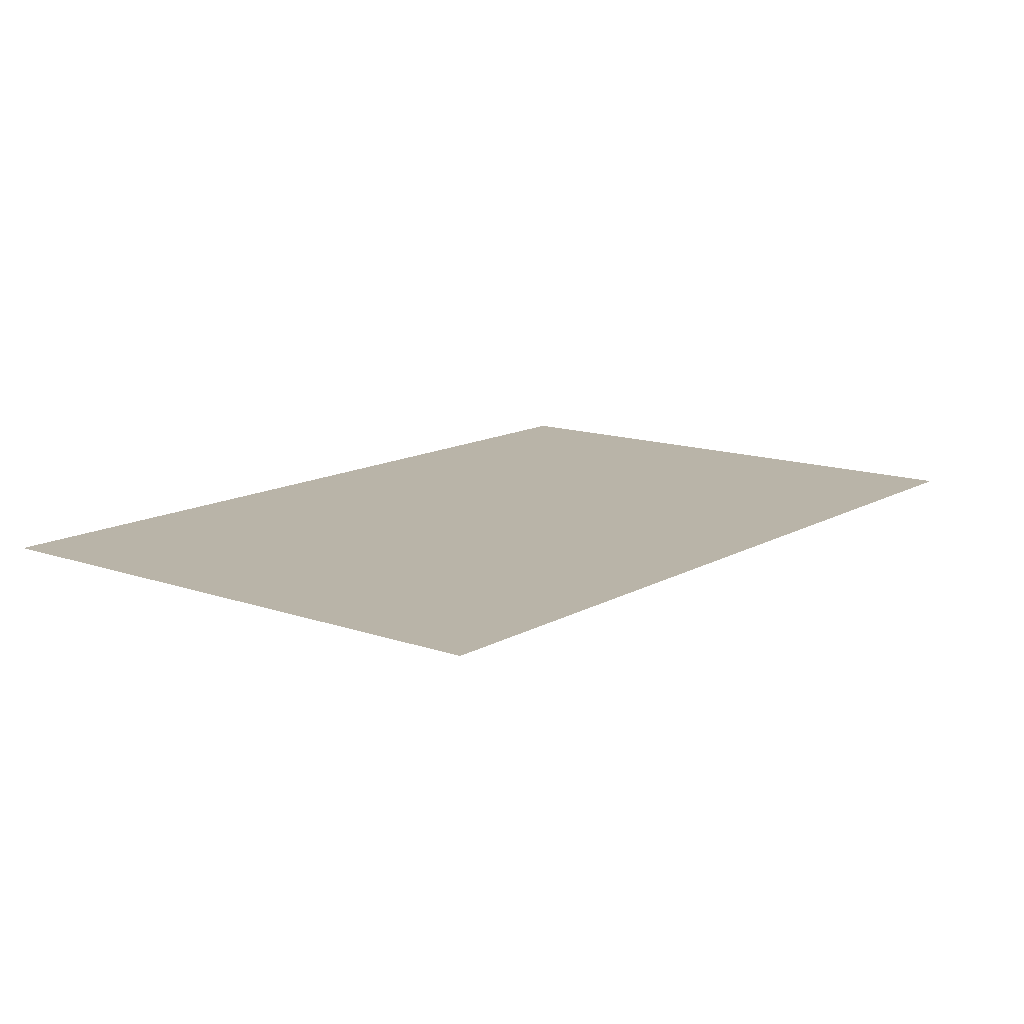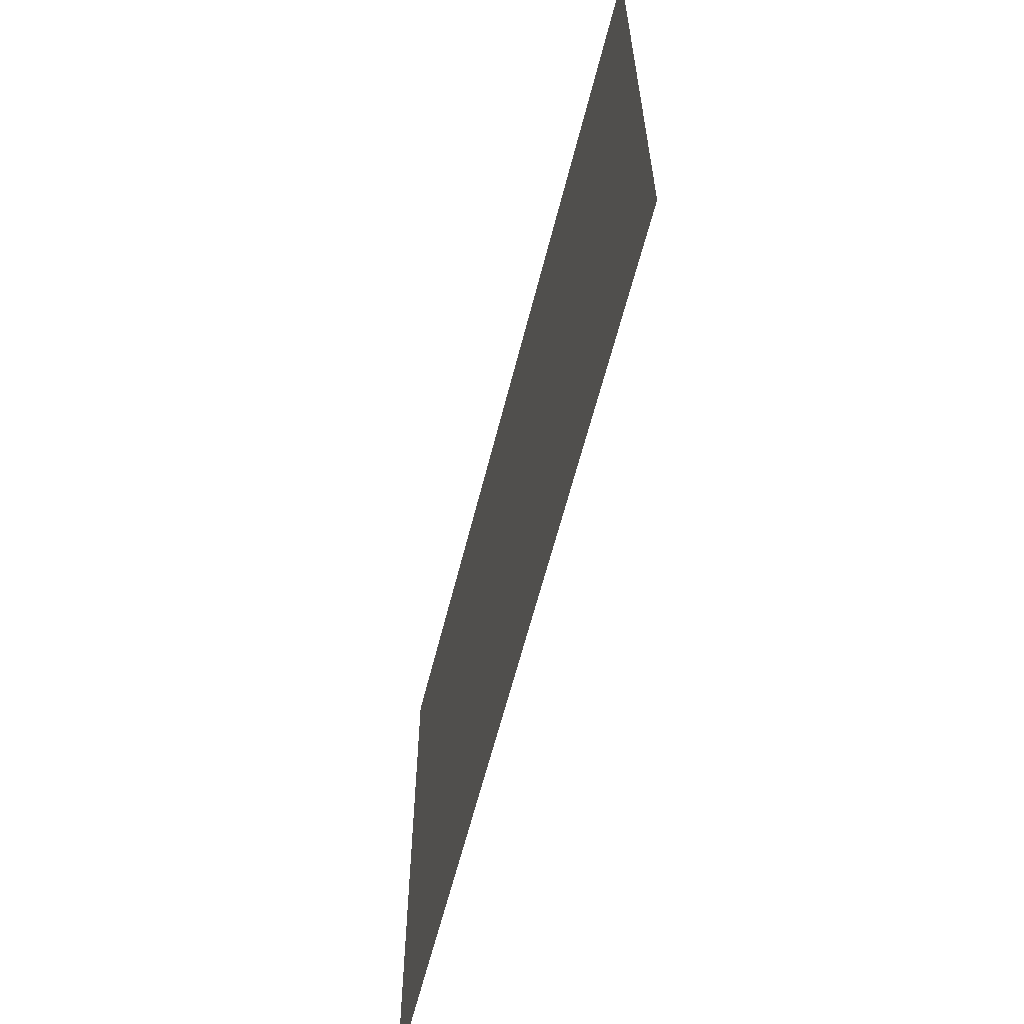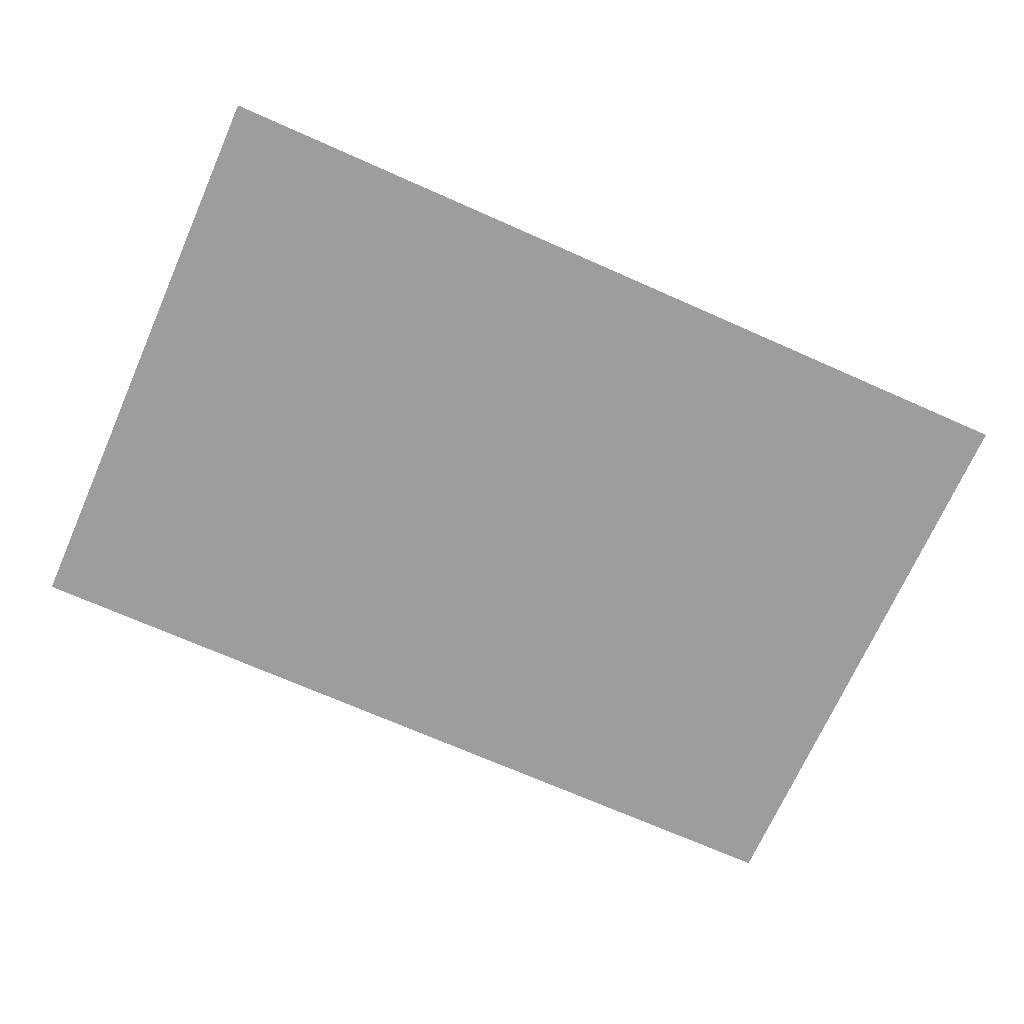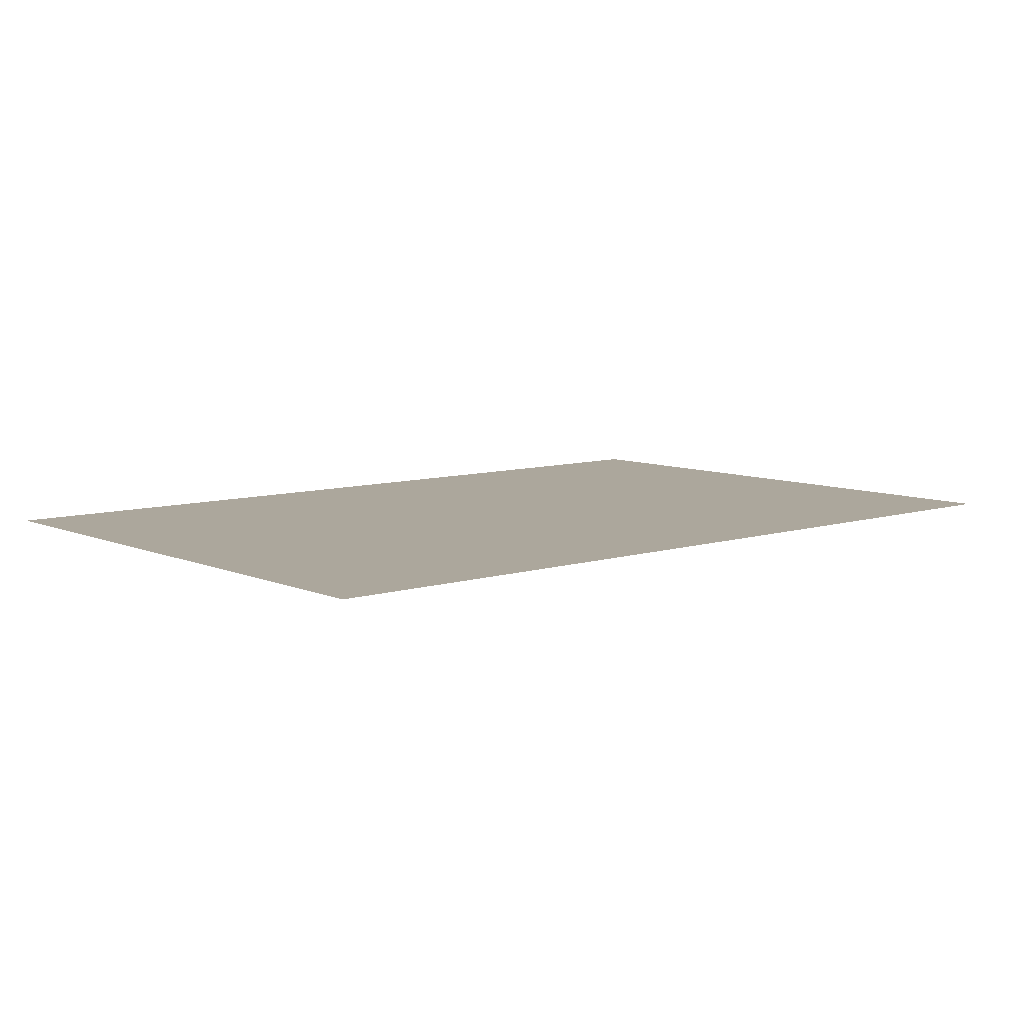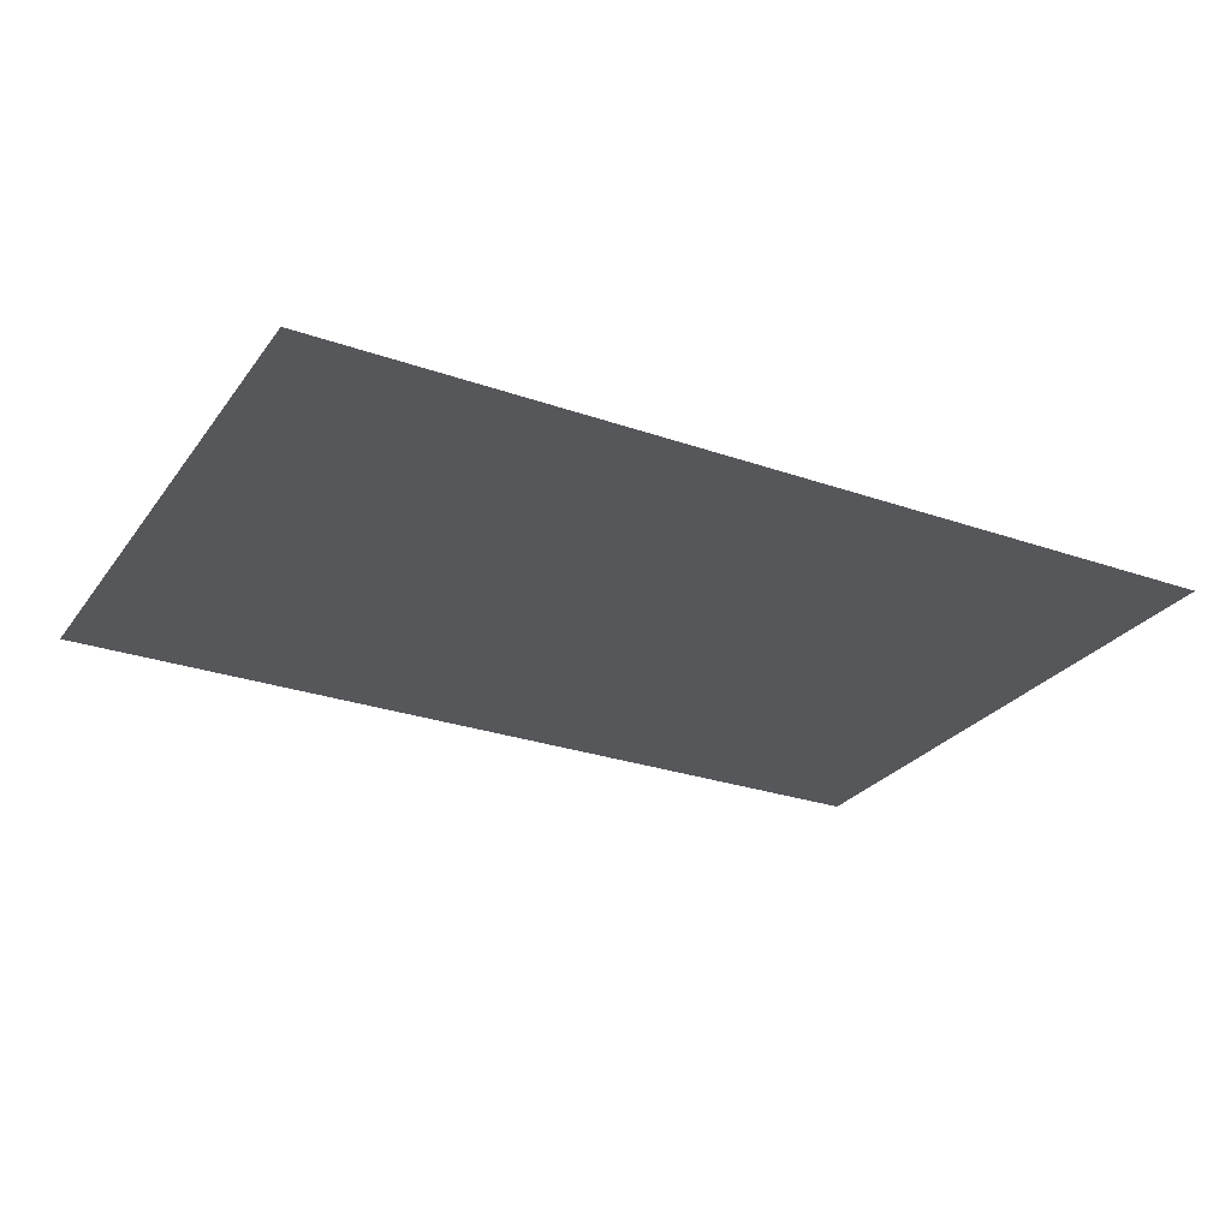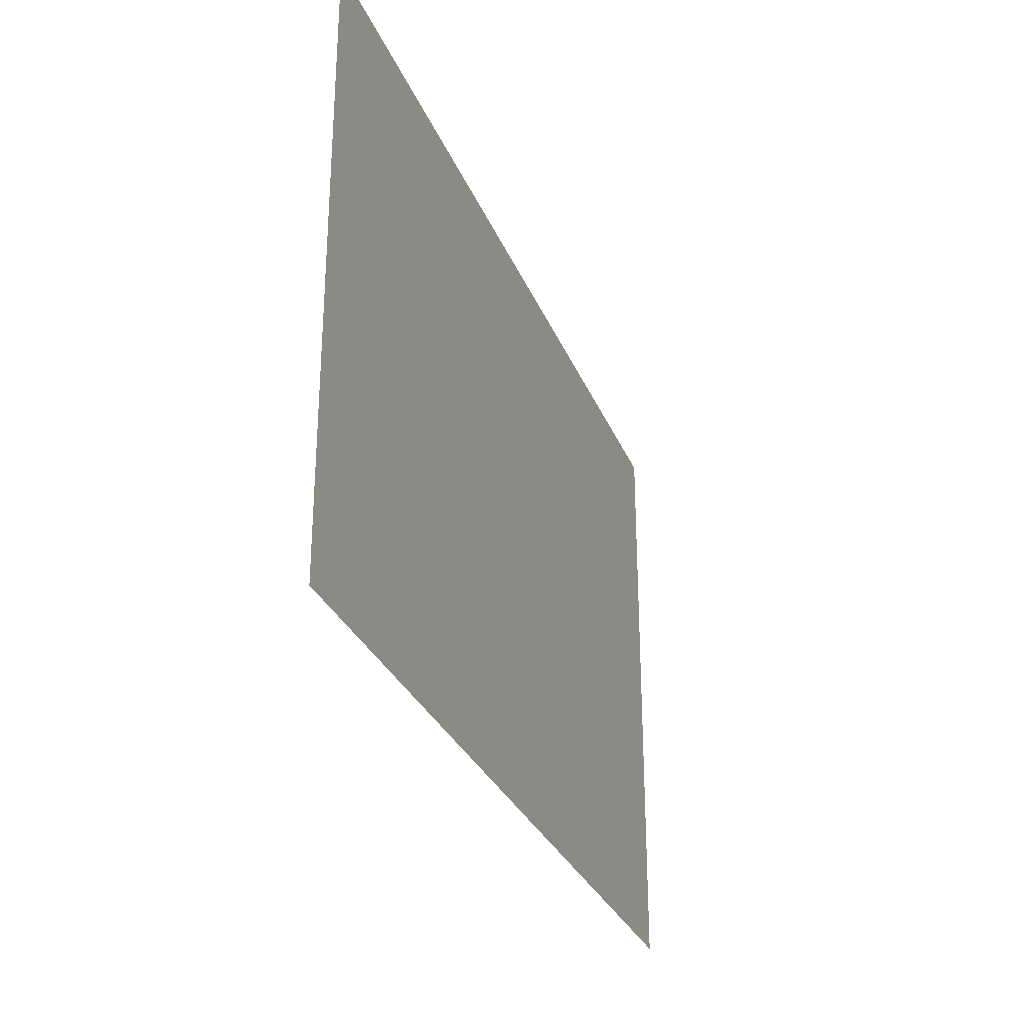
<metadata>
{"format":"obj","ext":"obj","renderer":"f3d","projection":"perspective","resolution":1024,"background":"white","views":[{"elev":13.2,"azim":128.4,"up":"+Z"},{"elev":-60.7,"azim":76.0,"up":"+Y"},{"elev":-70.4,"azim":156.1,"up":"+Z"},{"elev":8.3,"azim":139.3,"up":"+Z"},{"elev":-27.2,"azim":-28.4,"up":"+Z"},{"elev":-29.3,"azim":-70.8,"up":"+Y"}]}
</metadata>
<code>
v -600 -200 0
v -800 -200 0
v -800 0 0
v -600 0 0
v -1000 -200 0
v -1000 0 0
v -1200 -200 0
v -1200 0 0
v -1400 -200 0
v -1400 0 0
v -1600 -200 0
v -1600 0 0
v -600 -400 0
v -800 -400 0
v -1000 -400 0
v -1200 -400 0
v -1400 -400 0
v -1600 -400 0
v -200 -600 0
v -400 -600 0
v -400 -400 0
v -200 -400 0
v -600 -600 0
v -800 -600 0
v -1000 -600 0
v -1200 -600 0
v -1400 -600 0
v -1600 -600 0
v -1800 -600 0
v -1800 -400 0
v -2000 -600 0
v -2000 -400 0
v -2200 -600 0
v -2200 -400 0
v -200 -800 0
v -400 -800 0
v -600 -800 0
v -800 -800 0
v -1000 -800 0
v -1200 -800 0
v -1400 -800 0
v -1600 -800 0
v -1800 -800 0
v -2000 -800 0
v -2200 -800 0
v 0 -1000 0
v -200 -1000 0
v 0 -800 0
v -400 -1000 0
v -600 -1000 0
v -800 -1000 0
v -1000 -1000 0
v -1200 -1000 0
v -1400 -1000 0
v -1600 -1000 0
v -1800 -1000 0
v -2000 -1000 0
v -2200 -1000 0
v -2400 -1000 0
v -2400 -800 0
v 0 -1200 0
v -200 -1200 0
v -400 -1200 0
v -600 -1200 0
v -800 -1200 0
v -1000 -1200 0
v -1200 -1200 0
v -1400 -1200 0
v -1600 -1200 0
v -1800 -1200 0
v -2000 -1200 0
v -2200 -1200 0
v -2400 -1200 0
v -200 -1400 0
v -400 -1400 0
v -600 -1400 0
v -800 -1400 0
v -1000 -1400 0
v -1200 -1400 0
v -1400 -1400 0
v -1600 -1400 0
v -1800 -1400 0
v -2000 -1400 0
v -2200 -1400 0
v -200 -1600 0
v -400 -1600 0
v -600 -1600 0
v -800 -1600 0
v -1000 -1600 0
v -1200 -1600 0
v -1400 -1600 0
v -1600 -1600 0
v -1800 -1600 0
v -2000 -1600 0
v -200 -200 0
v -400 -200 0
v -400 0 0
v -200 0 0
v -1800 -200 0
v -1800 0 0
v -2000 -200 0
v -2000 0 0
v -2200 -200 0
v -2200 0 0
v 0 -600 0
v 0 -400 0
v -2400 -600 0
v -2400 -400 0
v 0 -200 0
v 0 0 0
v -2400 -200 0
v -2400 0 0
v 0 -1400 0
v -2400 -1400 0
v 0 -1600 0
v -2200 -1600 0
v -2400 -1600 0
g mesh_[00]_[00]
f 1 2 3 4
f 2 5 6 3
f 5 7 8 6
f 7 9 10 8
f 9 11 12 10
f 13 14 2 1
f 14 15 5 2
f 15 16 7 5
f 16 17 9 7
f 17 18 11 9
f 19 20 21 22
f 20 23 13 21
f 23 24 14 13
f 24 25 15 14
f 25 26 16 15
f 26 27 17 16
f 27 28 18 17
f 28 29 30 18
f 29 31 32 30
f 31 33 34 32
f 35 36 20 19
f 36 37 23 20
f 37 38 24 23
f 38 39 25 24
f 39 40 26 25
f 40 41 27 26
f 41 42 28 27
f 42 43 29 28
f 43 44 31 29
f 44 45 33 31
f 46 47 35 48
f 47 49 36 35
f 49 50 37 36
f 50 51 38 37
f 51 52 39 38
f 52 53 40 39
f 53 54 41 40
f 54 55 42 41
f 55 56 43 42
f 56 57 44 43
f 57 58 45 44
f 58 59 60 45
f 61 62 47 46
f 62 63 49 47
f 63 64 50 49
f 64 65 51 50
f 65 66 52 51
f 66 67 53 52
f 67 68 54 53
f 68 69 55 54
f 69 70 56 55
f 70 71 57 56
f 71 72 58 57
f 72 73 59 58
f 74 75 63 62
f 75 76 64 63
f 76 77 65 64
f 77 78 66 65
f 78 79 67 66
f 79 80 68 67
f 80 81 69 68
f 81 82 70 69
f 82 83 71 70
f 83 84 72 71
f 85 86 75 74
f 86 87 76 75
f 87 88 77 76
f 88 89 78 77
f 89 90 79 78
f 90 91 80 79
f 91 92 81 80
f 92 93 82 81
f 93 94 83 82
g mesh_[01]_[02]
f 95 96 97 98
f 96 1 4 97
f 1 2 3 4
f 2 5 6 3
f 9 11 12 10
f 11 99 100 12
f 99 101 102 100
f 101 103 104 102
f 22 21 96 95
f 21 13 1 96
f 13 14 2 1
f 14 15 5 2
f 17 18 11 9
f 18 30 99 11
f 30 32 101 99
f 32 34 103 101
f 105 19 22 106
f 19 20 21 22
f 31 33 34 32
f 33 107 108 34
f 48 35 19 105
f 35 36 20 19
f 44 45 33 31
f 45 60 107 33
g mesh_[02]_[03]
f 96 1 4 97
f 1 2 3 4
f 11 99 100 12
f 99 101 102 100
f 22 21 96 95
f 21 13 1 96
f 13 14 2 1
f 18 30 99 11
f 30 32 101 99
f 32 34 103 101
g mesh_[03]_[02]
f 109 95 98 110
f 96 1 4 97
f 1 2 3 4
f 2 5 6 3
f 9 11 12 10
f 11 99 100 12
f 99 101 102 100
f 103 111 112 104
f 106 22 95 109
f 22 21 96 95
f 32 34 103 101
f 34 108 111 103
f 105 19 22 106
f 19 20 21 22
f 31 33 34 32
f 33 107 108 34
f 61 62 47 46
f 62 63 49 47
f 71 72 58 57
f 72 73 59 58
f 113 74 62 61
f 74 75 63 62
f 75 76 64 63
f 76 77 65 64
f 77 78 66 65
f 80 81 69 68
f 81 82 70 69
f 82 83 71 70
f 83 84 72 71
f 84 114 73 72
f 115 85 74 113
f 85 86 75 74
f 86 87 76 75
f 87 88 77 76
f 88 89 78 77
f 91 92 81 80
f 92 93 82 81
f 93 94 83 82
f 94 116 84 83
f 116 117 114 84

</code>
